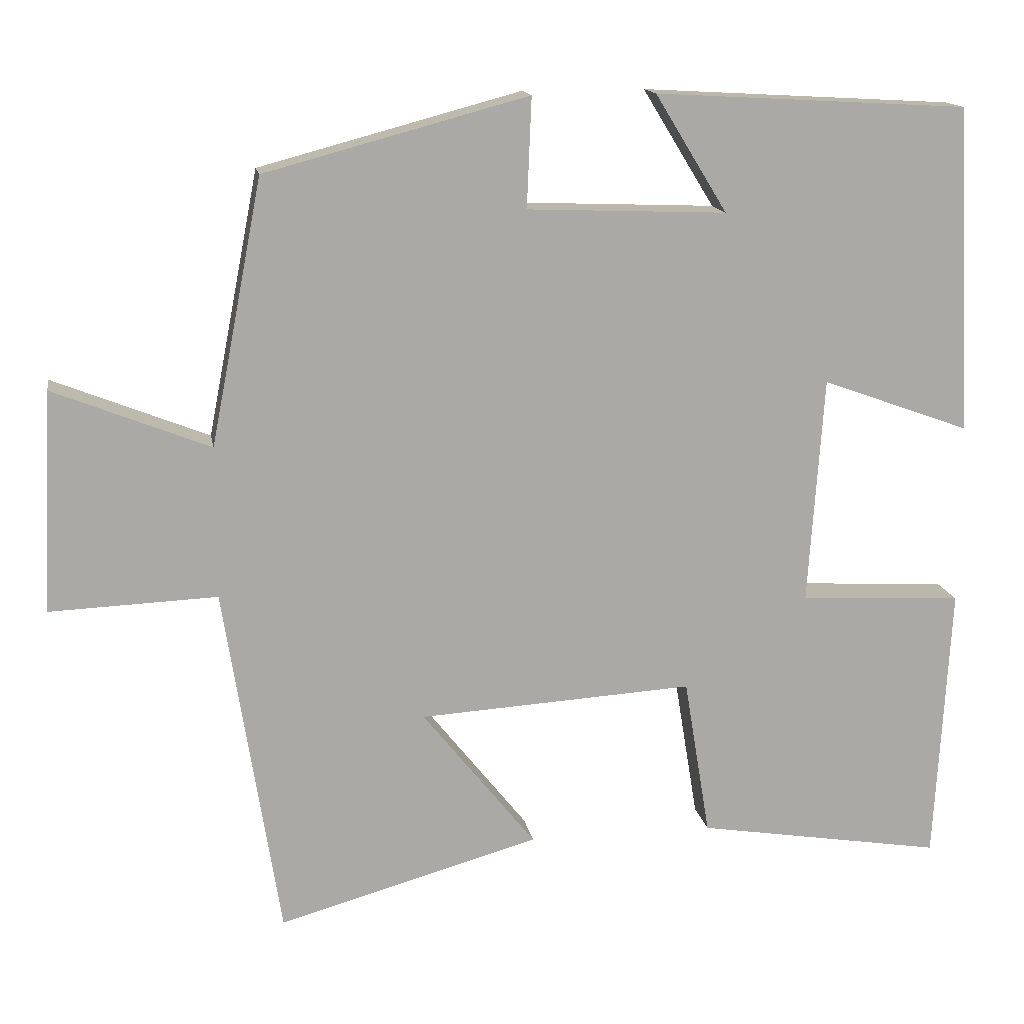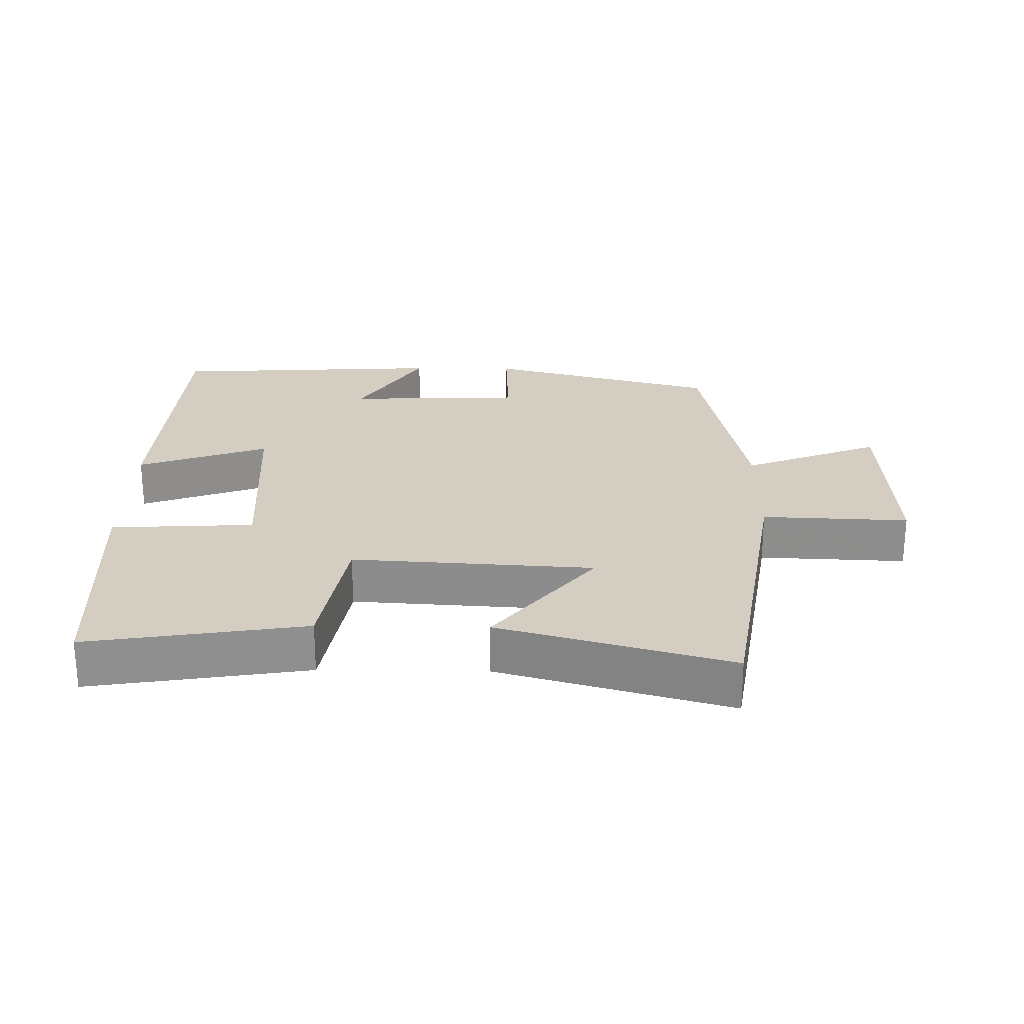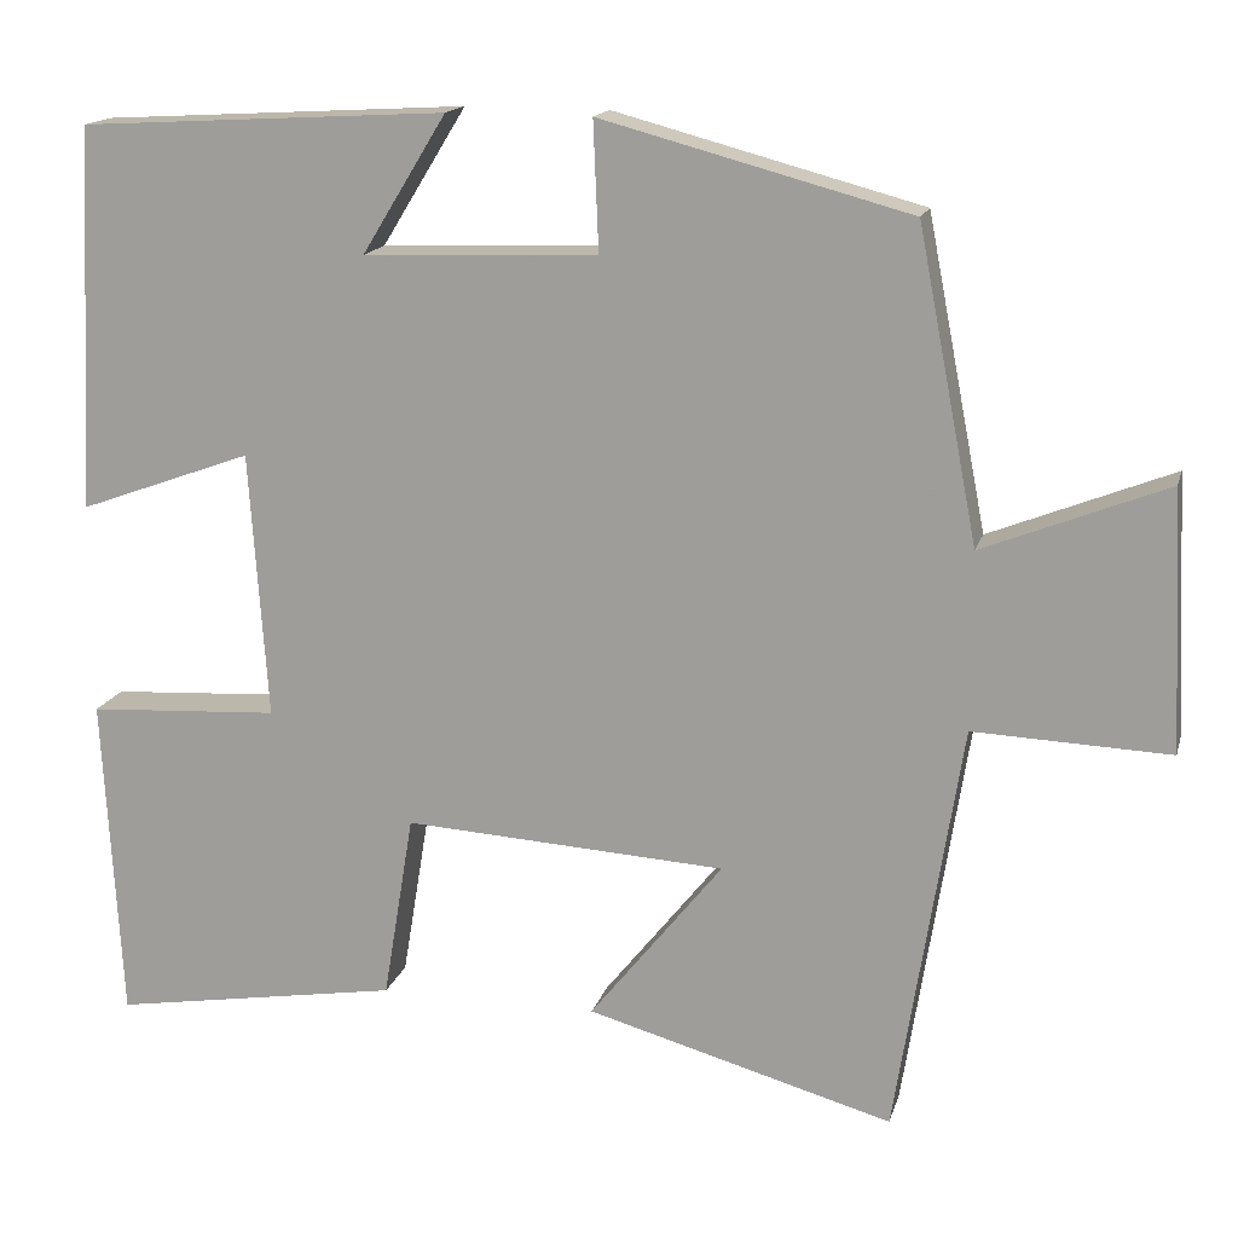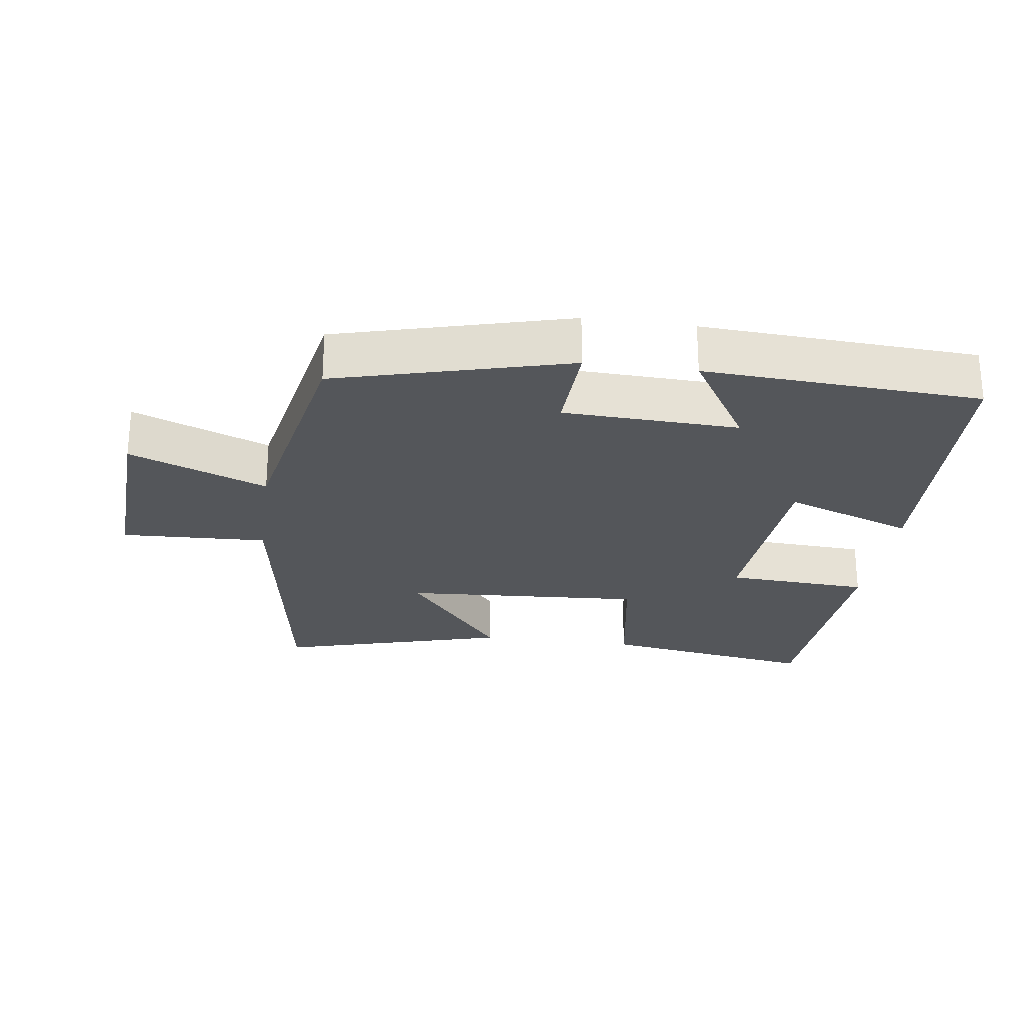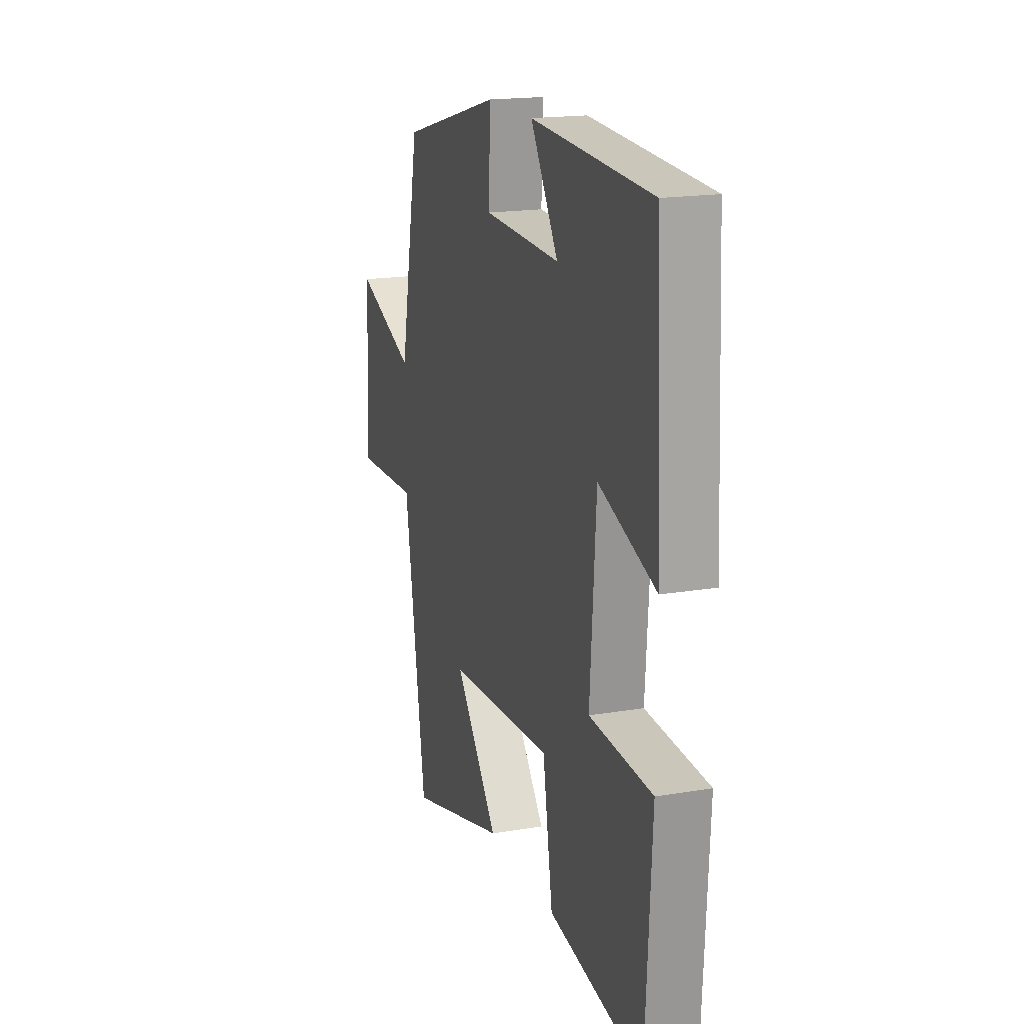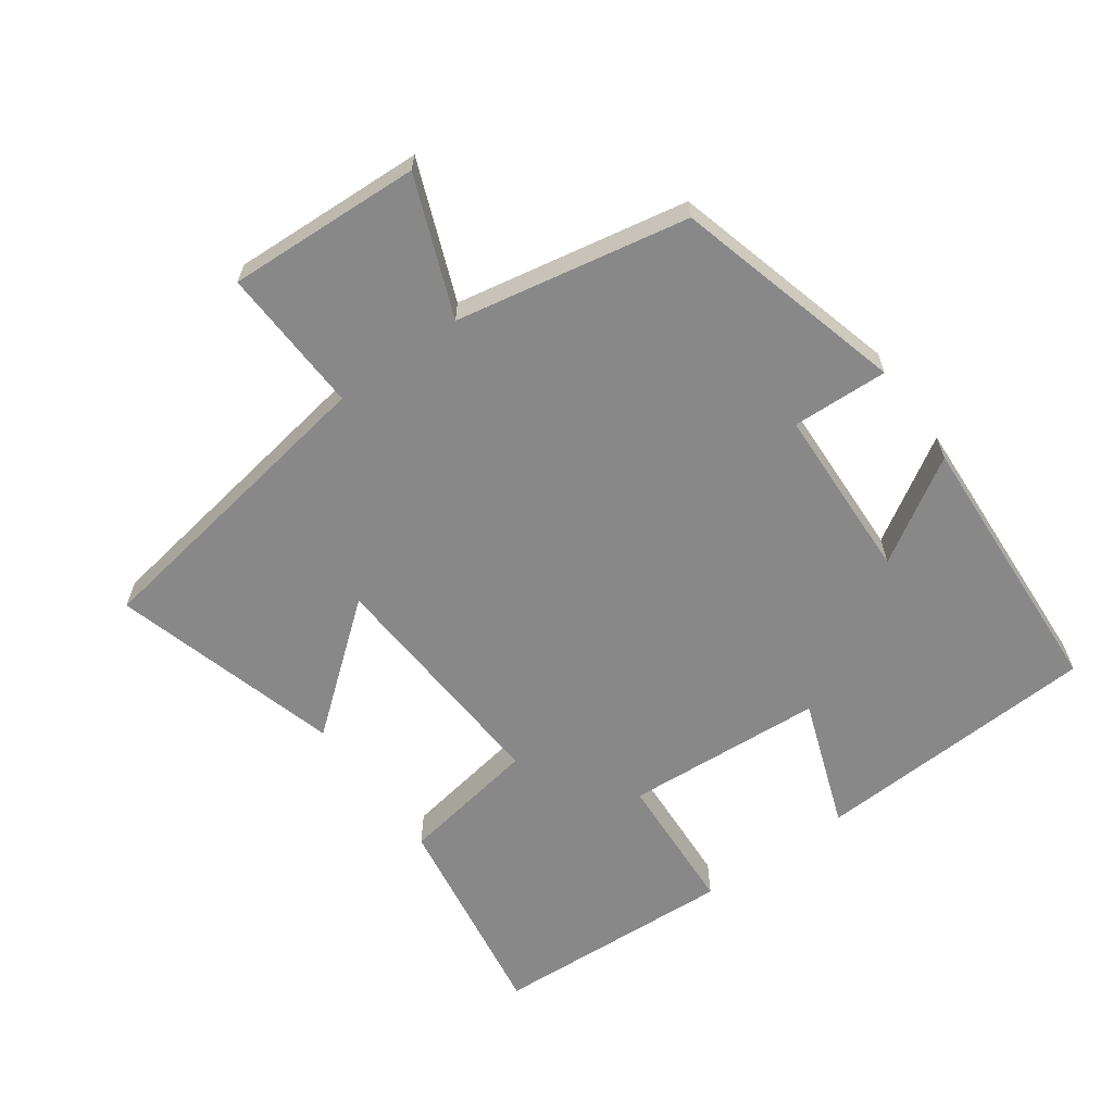
<metadata>
{"format":"obj","ext":"obj","renderer":"f3d","projection":"perspective","resolution":1024,"background":"white","views":[{"elev":14.6,"azim":-9.8,"up":"+Z"},{"elev":25.0,"azim":-179.1,"up":"+Y"},{"elev":15.8,"azim":-165.8,"up":"+Z"},{"elev":-25.4,"azim":-7.9,"up":"+Y"},{"elev":18.0,"azim":71.7,"up":"+Z"},{"elev":-62.7,"azim":-54.2,"up":"+Y"}]}
</metadata>
<code>
v -0.427 0.07 -0.596
v -0.5 0.07 -0.135
v -0.718 0.07 -0.144
v -0.704 0.07 0.144
v -0.5 0.07 0.063
v -0.433 0.07 0.408
v -0.09 0.07 0.5
v -0.096 0.07 0.357
v 0.164 0.07 0.347
v 0.07 0.07 0.5
v 0.479 0.07 0.477
v 0.5 0.07 0.05
v 0.307 0.07 0.12
v 0.287 0.07 -0.176
v 0.5 0.07 -0.188
v 0.48 0.07 -0.552
v 0.158 0.07 -0.5
v 0.124 0.07 -0.293
v -0.234 0.07 -0.315
v -0.086 0.07 -0.5
v -0.427 0 -0.596
v -0.5 0 -0.135
v -0.718 0 -0.144
v -0.704 0 0.144
v -0.5 0 0.063
v -0.433 0 0.408
v -0.09 0 0.5
v -0.096 0 0.357
v 0.164 0 0.347
v 0.07 0 0.5
v 0.479 0 0.477
v 0.5 0 0.05
v 0.307 0 0.12
v 0.287 0 -0.176
v 0.5 0 -0.188
v 0.48 0 -0.552
v 0.158 0 -0.5
v 0.124 0 -0.293
v -0.234 0 -0.315
v -0.086 0 -0.5
f 19 20 1 2
f 18 19 2
f 16 17 18
f 15 16 18
f 14 15 18
f 13 14 18 2
f 11 12 13
f 10 11 13
f 9 10 13
f 13 2 3
f 9 13 3
f 8 9 3
f 5 6 7 8
f 5 8 3
f 3 4 5
f 22 21 40 39
f 22 39 38
f 38 37 36
f 38 36 35
f 38 35 34
f 22 38 34 33
f 33 32 31
f 33 31 30
f 33 30 29
f 23 22 33
f 23 33 29
f 23 29 28
f 28 27 26 25
f 23 28 25
f 25 24 23
f 1 21 22 2
f 2 22 23 3
f 3 23 24 4
f 4 24 25 5
f 5 25 26 6
f 6 26 27 7
f 7 27 28 8
f 8 28 29 9
f 9 29 30 10
f 10 30 31 11
f 11 31 32 12
f 12 32 33 13
f 13 33 34 14
f 14 34 35 15
f 15 35 36 16
f 16 36 37 17
f 17 37 38 18
f 18 38 39 19
f 19 39 40 20
f 20 40 21 1

</code>
